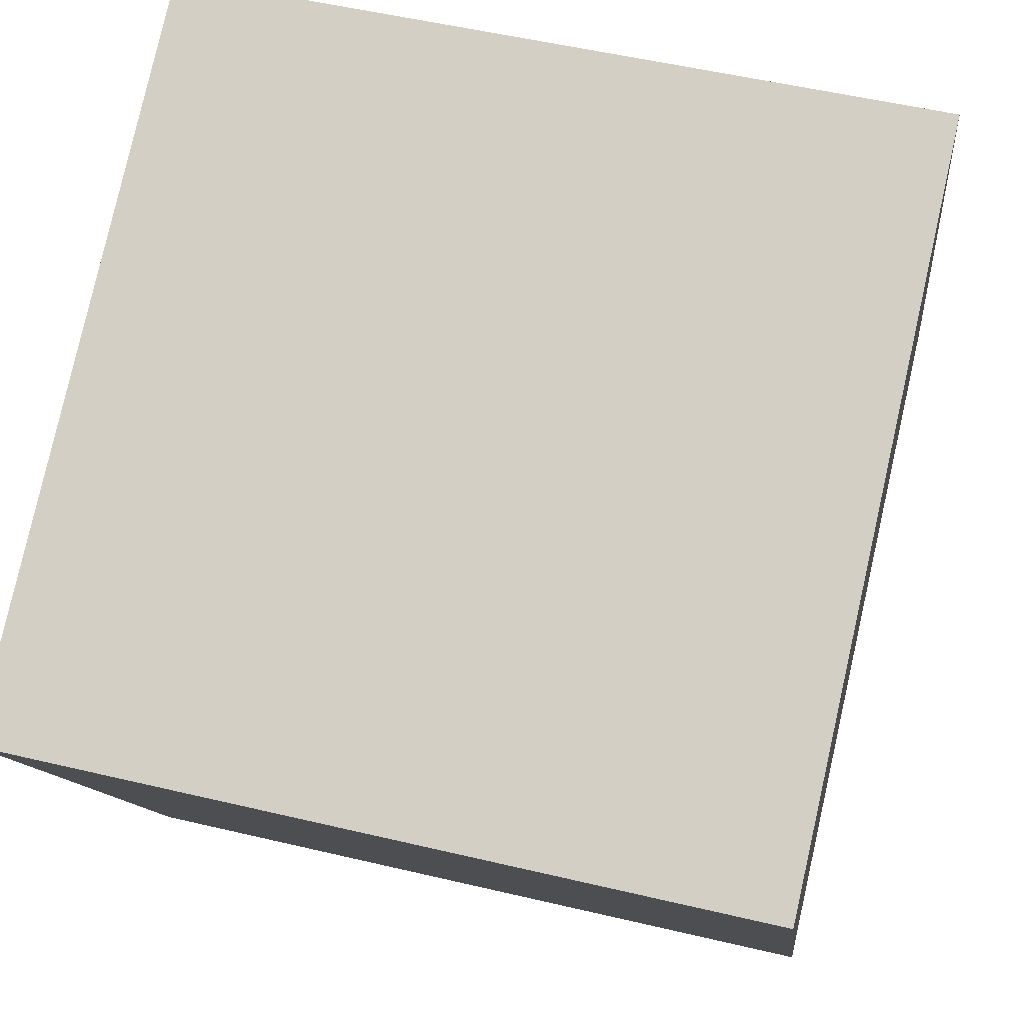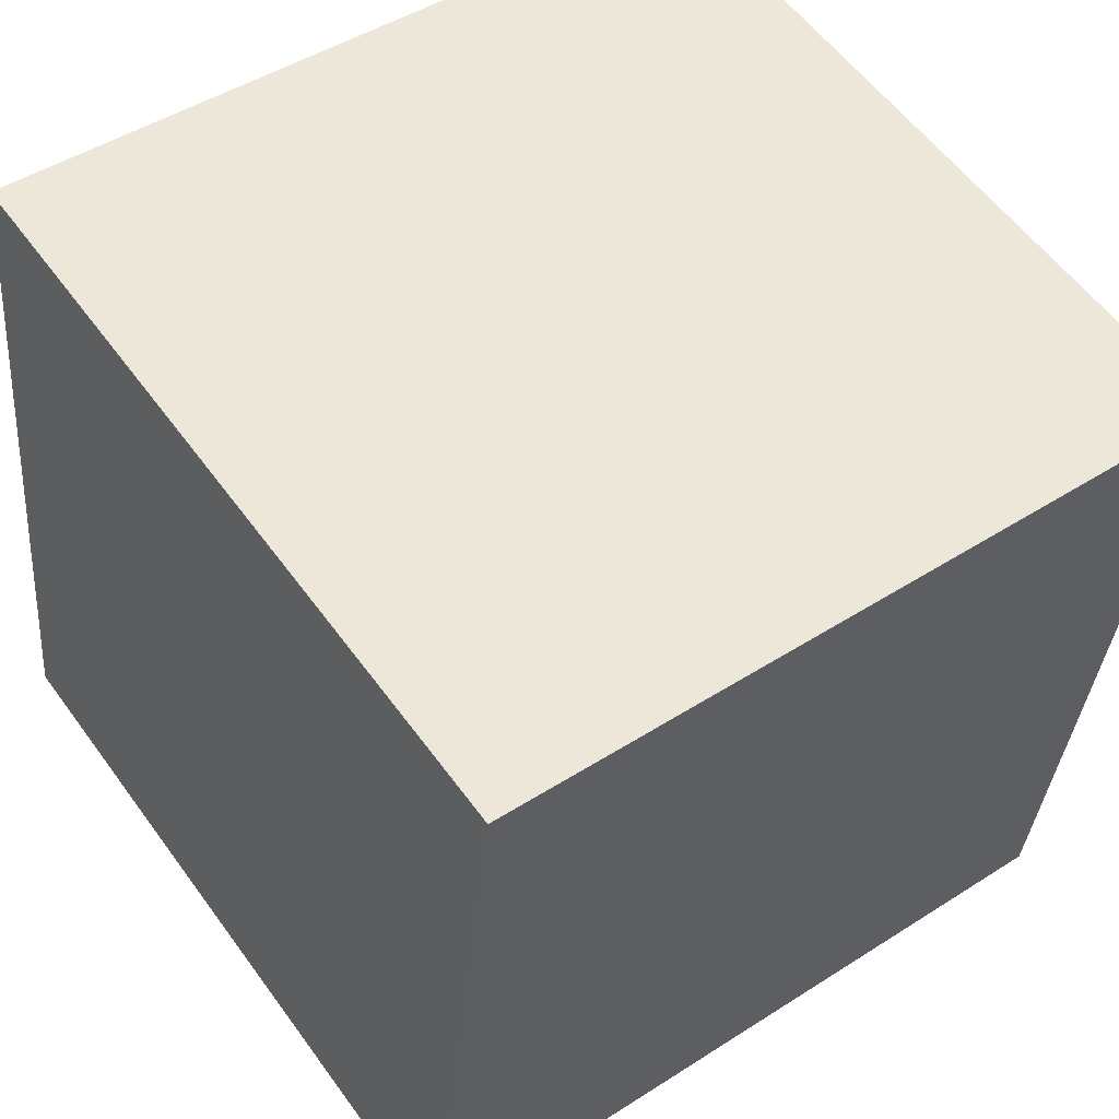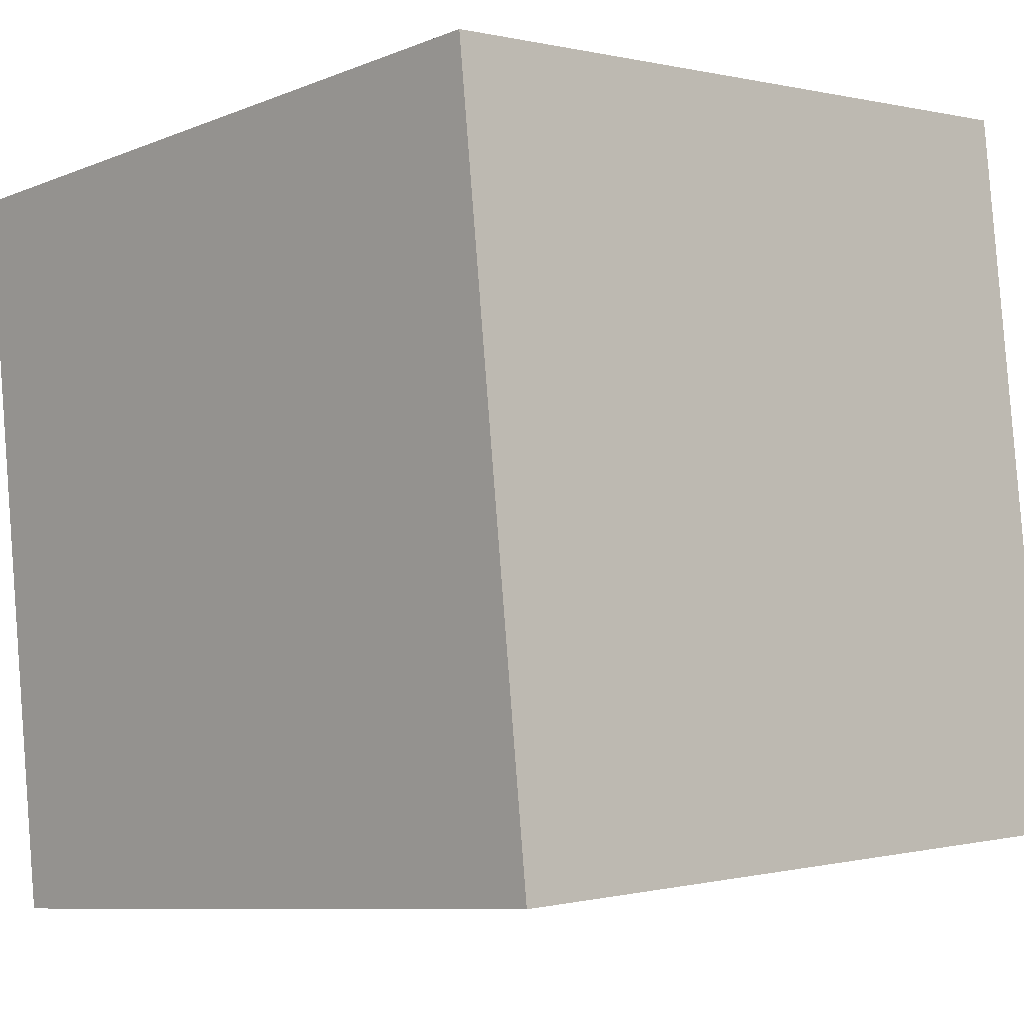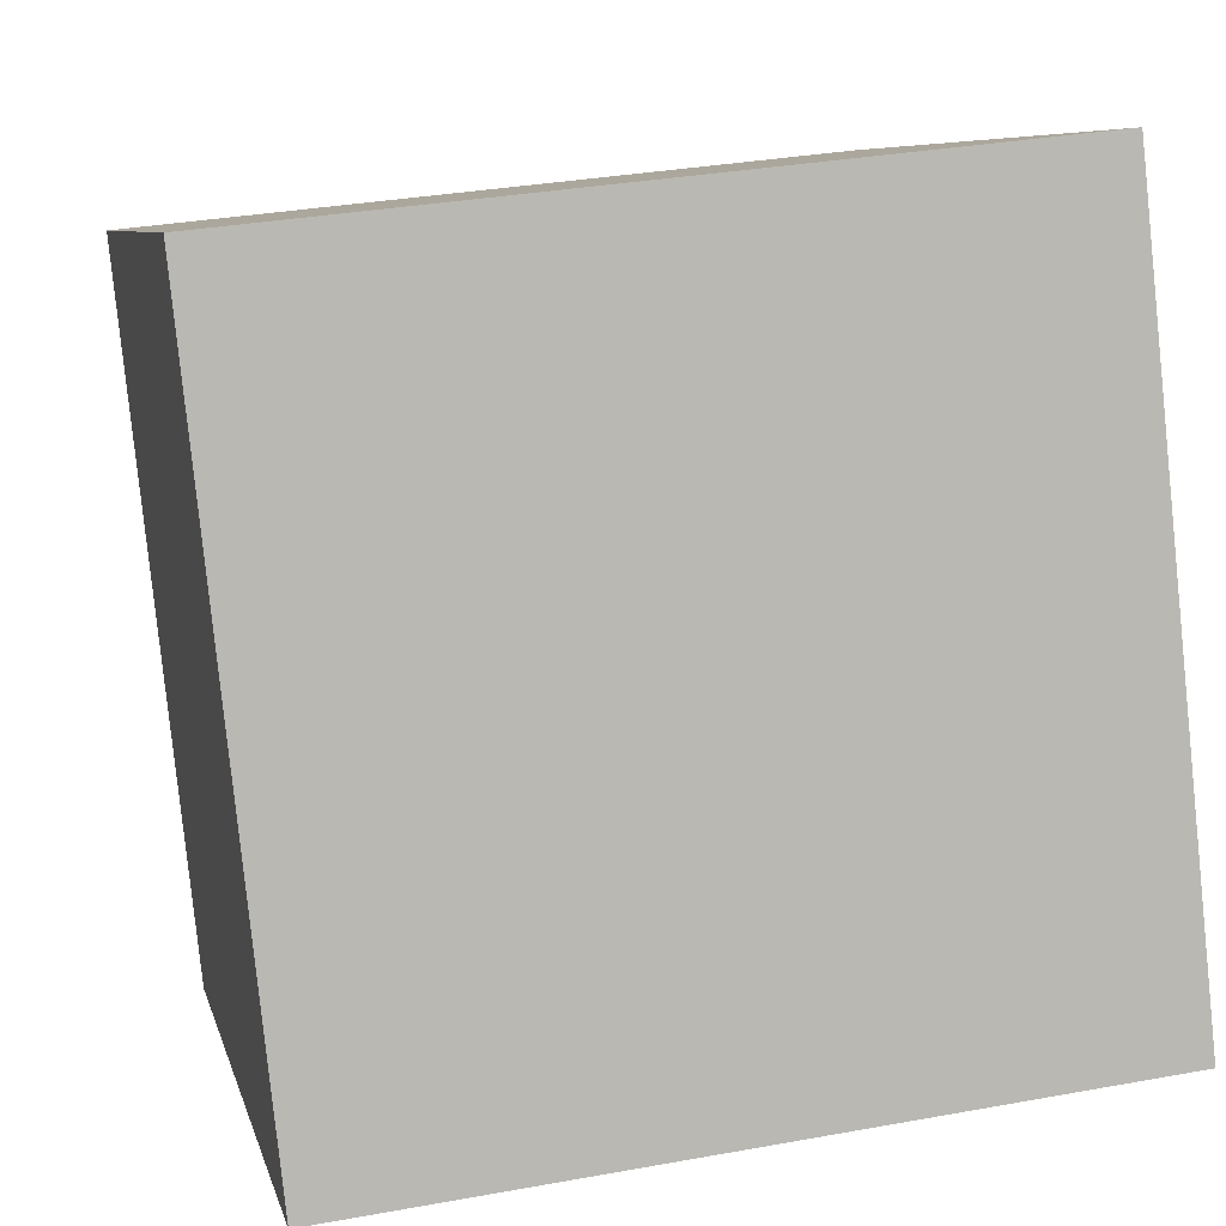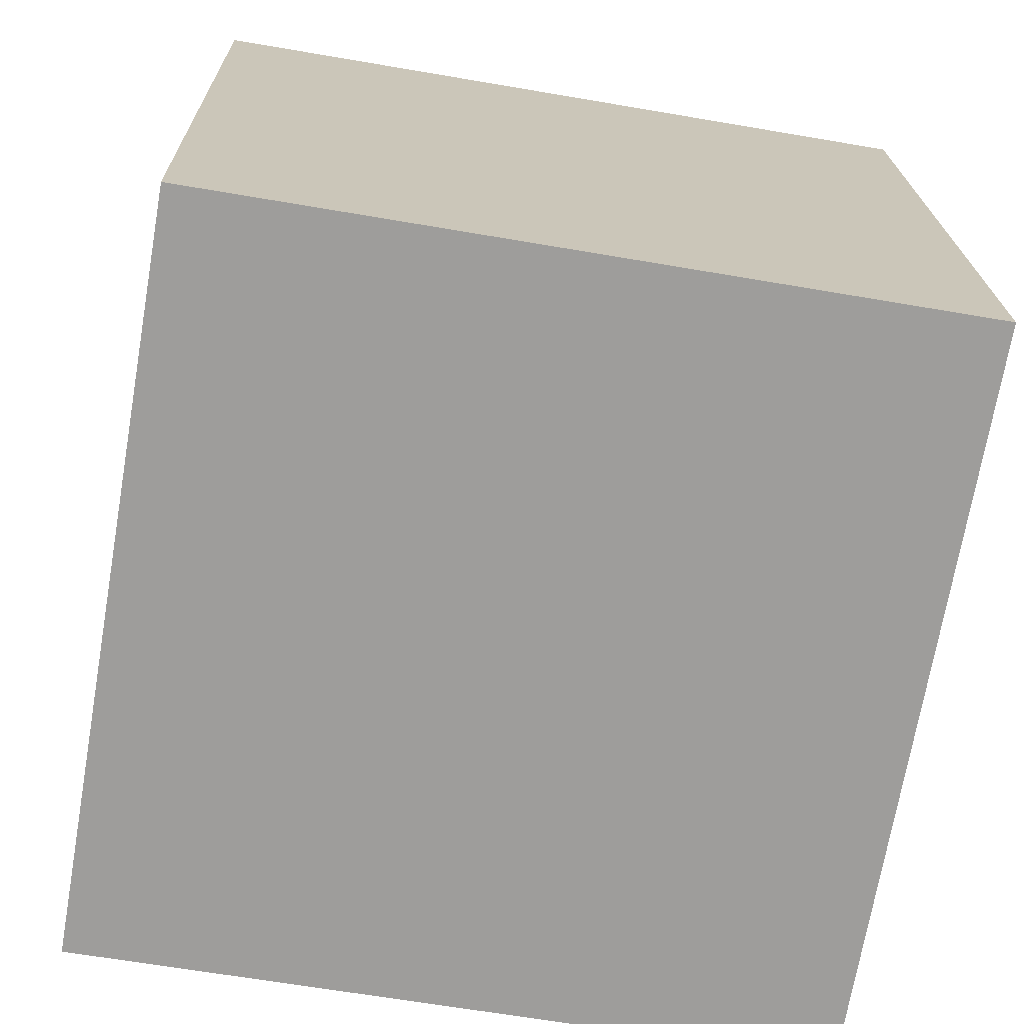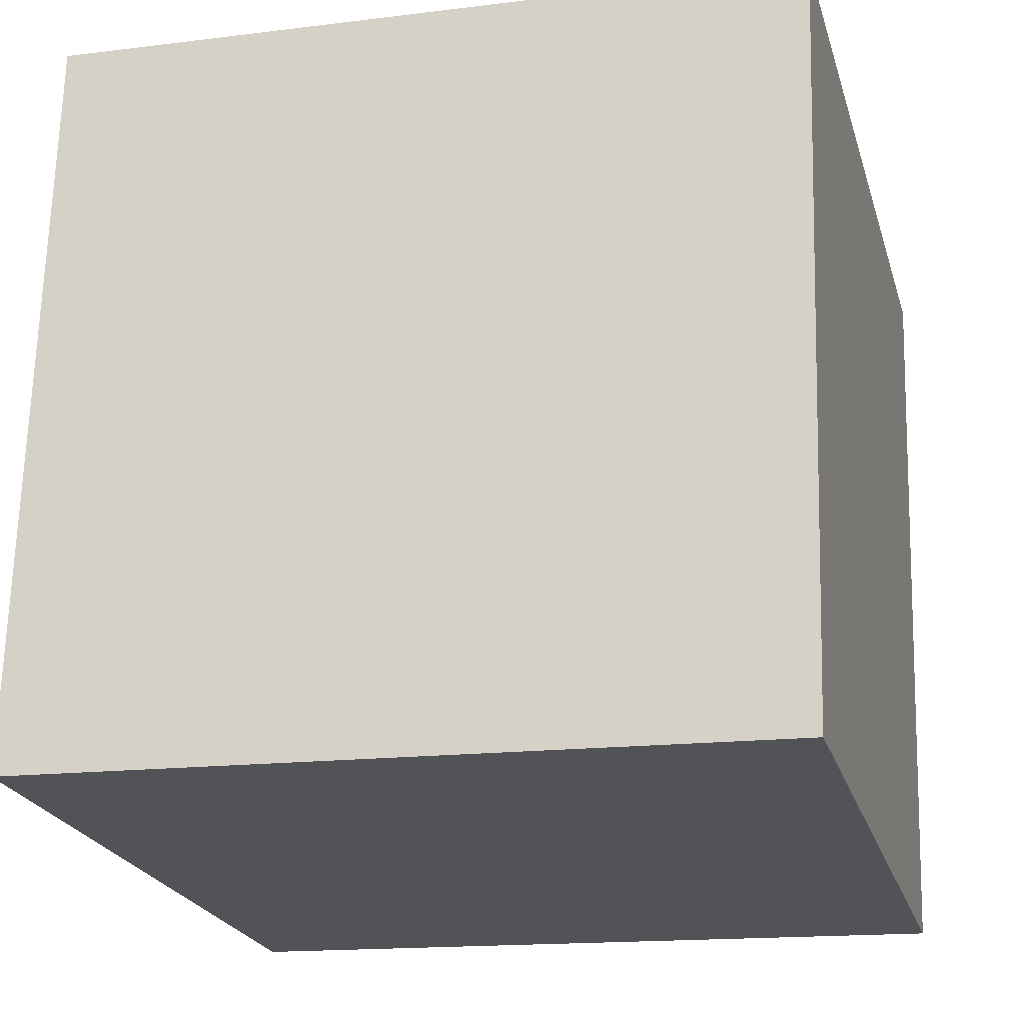
<metadata>
{"format":"obj","ext":"obj","renderer":"f3d","projection":"perspective","resolution":1024,"background":"white","views":[{"elev":79.7,"azim":-77.0,"up":"+Z"},{"elev":57.5,"azim":54.4,"up":"+Y"},{"elev":-0.3,"azim":-43.4,"up":"+Y"},{"elev":7.0,"azim":-102.4,"up":"+Y"},{"elev":-64.4,"azim":-9.6,"up":"+Z"},{"elev":-15.7,"azim":15.0,"up":"+Z"}]}
</metadata>
<code>
v 0.7193 0.6882 -0.3003
v 0.7191 0.7311 0.09739
v 0.7207 0.3335 0.1403
v 0.7193 0.6882 -0.3003
v 0.7207 0.3335 0.1403
v 0.7209 0.2905 -0.2574
v 0.3193 0.6865 -0.3003
v 0.3209 0.2889 -0.2574
v 0.3207 0.3318 0.1403
v 0.3193 0.6865 -0.3003
v 0.3207 0.3318 0.1403
v 0.3191 0.7295 0.09739
v 0.7193 0.6882 -0.3003
v 0.3193 0.6865 -0.3003
v 0.3191 0.7295 0.09739
v 0.7193 0.6882 -0.3003
v 0.3191 0.7295 0.09739
v 0.7191 0.7311 0.09739
v 0.7191 0.7311 0.09739
v 0.3191 0.7295 0.09739
v 0.3207 0.3318 0.1403
v 0.7191 0.7311 0.09739
v 0.3207 0.3318 0.1403
v 0.7207 0.3335 0.1403
v 0.7207 0.3335 0.1403
v 0.3207 0.3318 0.1403
v 0.3209 0.2889 -0.2574
v 0.7207 0.3335 0.1403
v 0.3209 0.2889 -0.2574
v 0.7209 0.2905 -0.2574
v 0.3193 0.6865 -0.3003
v 0.7193 0.6882 -0.3003
v 0.7209 0.2905 -0.2574
v 0.3193 0.6865 -0.3003
v 0.7209 0.2905 -0.2574
v 0.3209 0.2889 -0.2574
f 1 2 3
f 4 5 6
f 7 8 9
f 10 11 12
f 13 14 15
f 16 17 18
f 19 20 21
f 22 23 24
f 25 26 27
f 28 29 30
f 31 32 33
f 34 35 36

</code>
